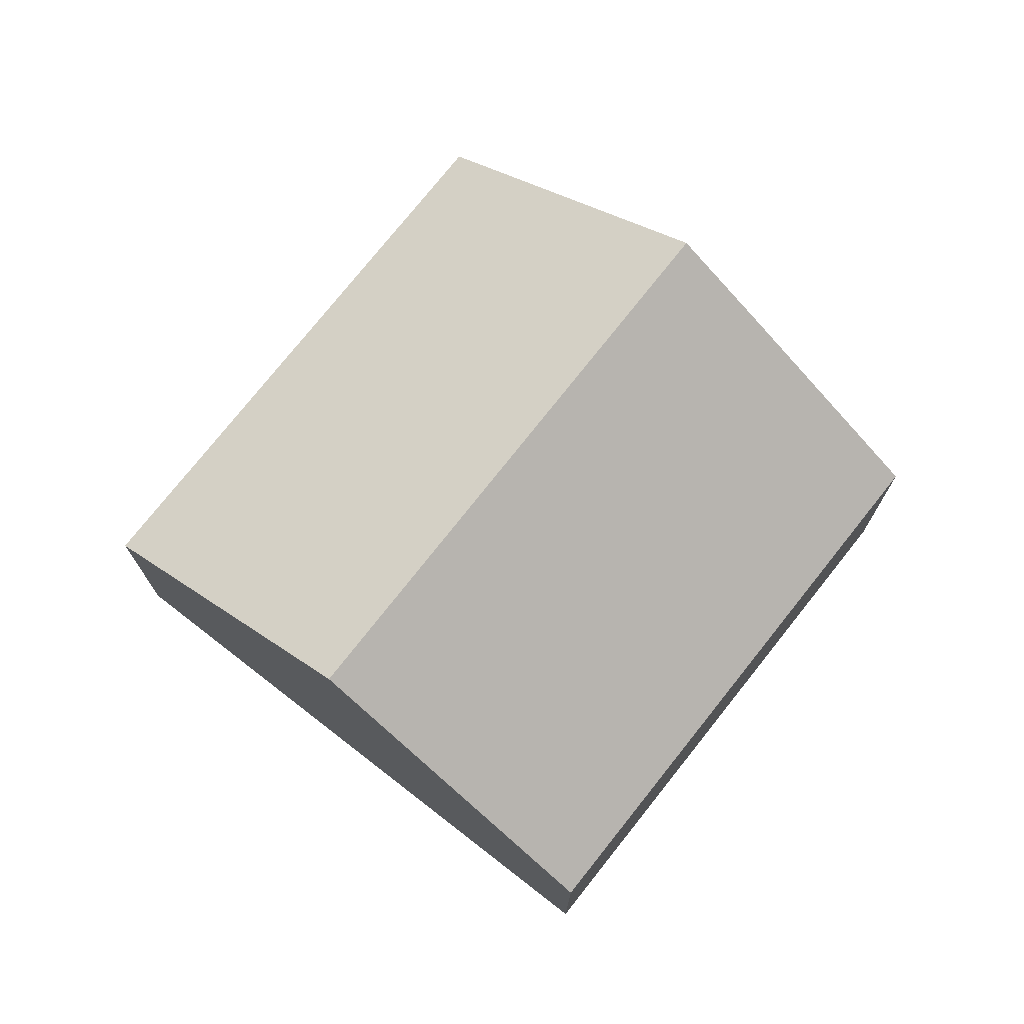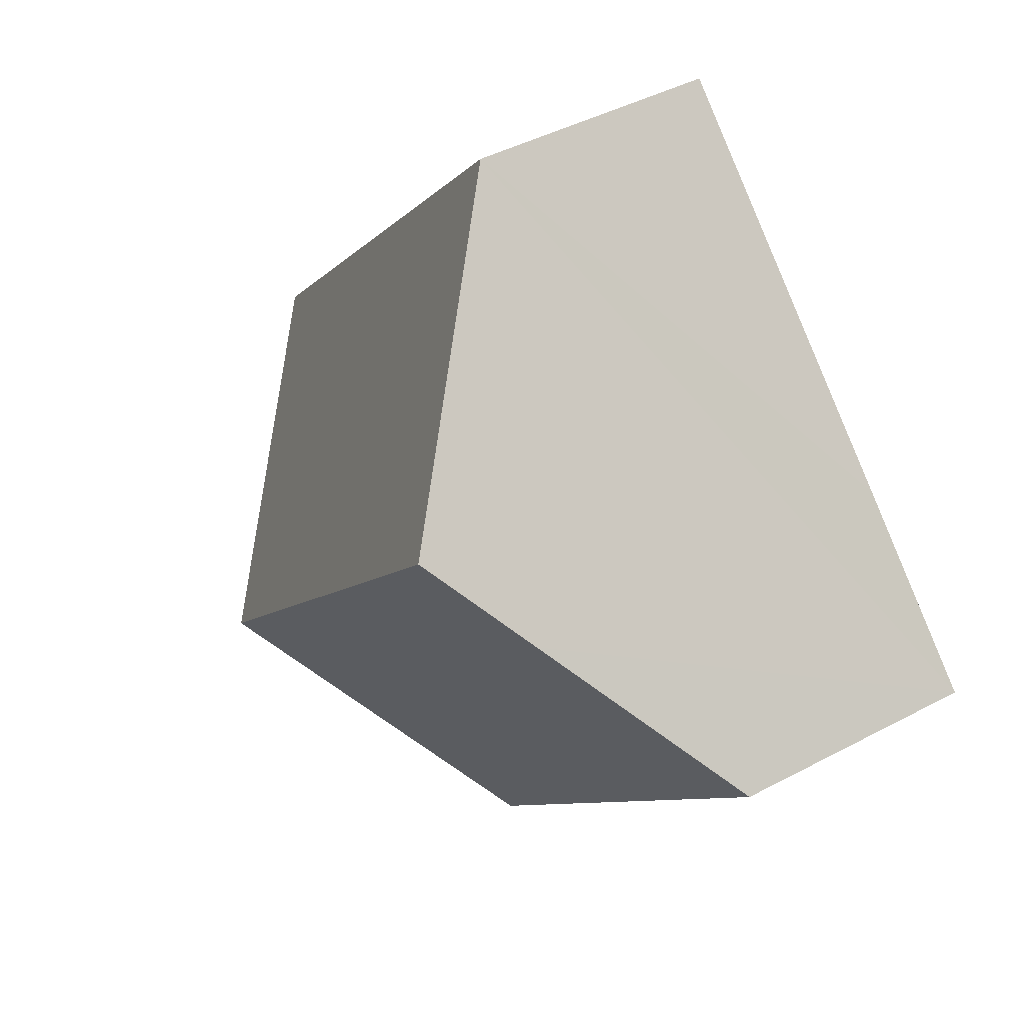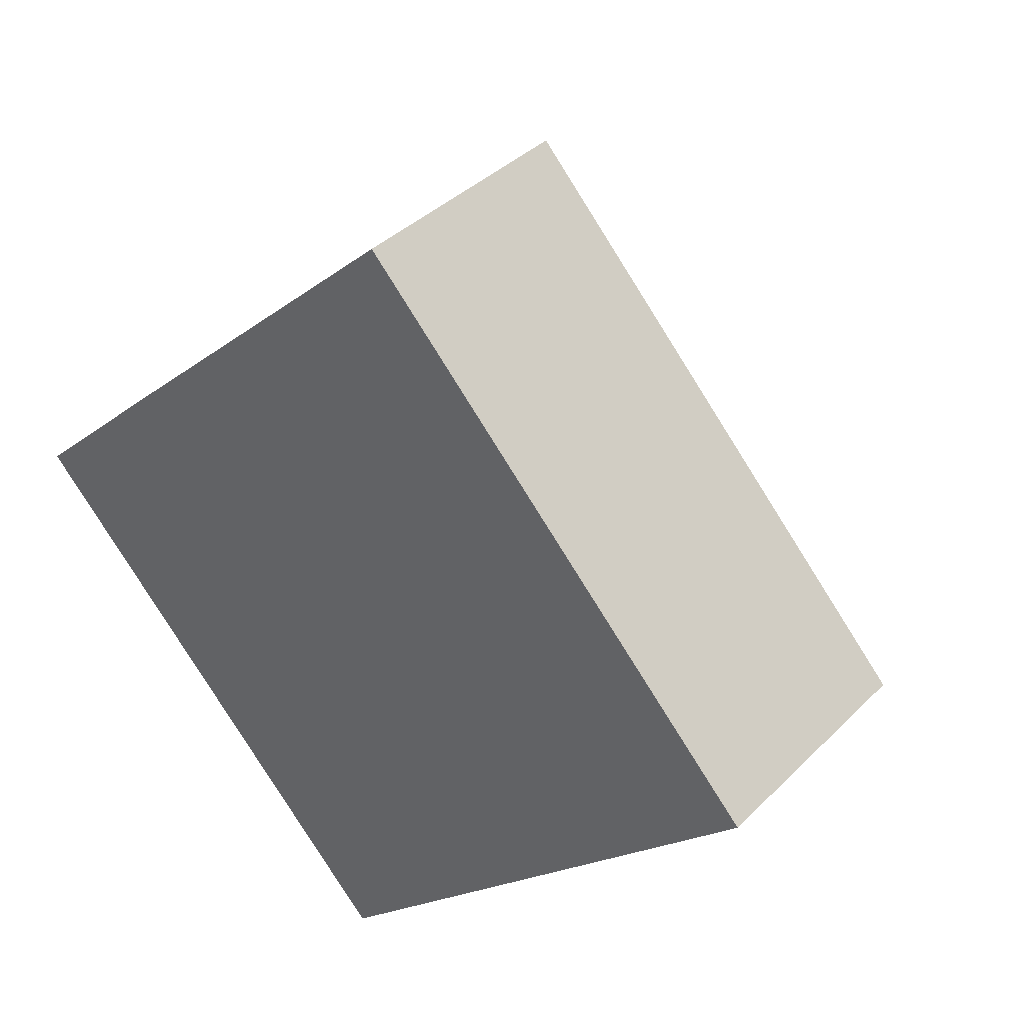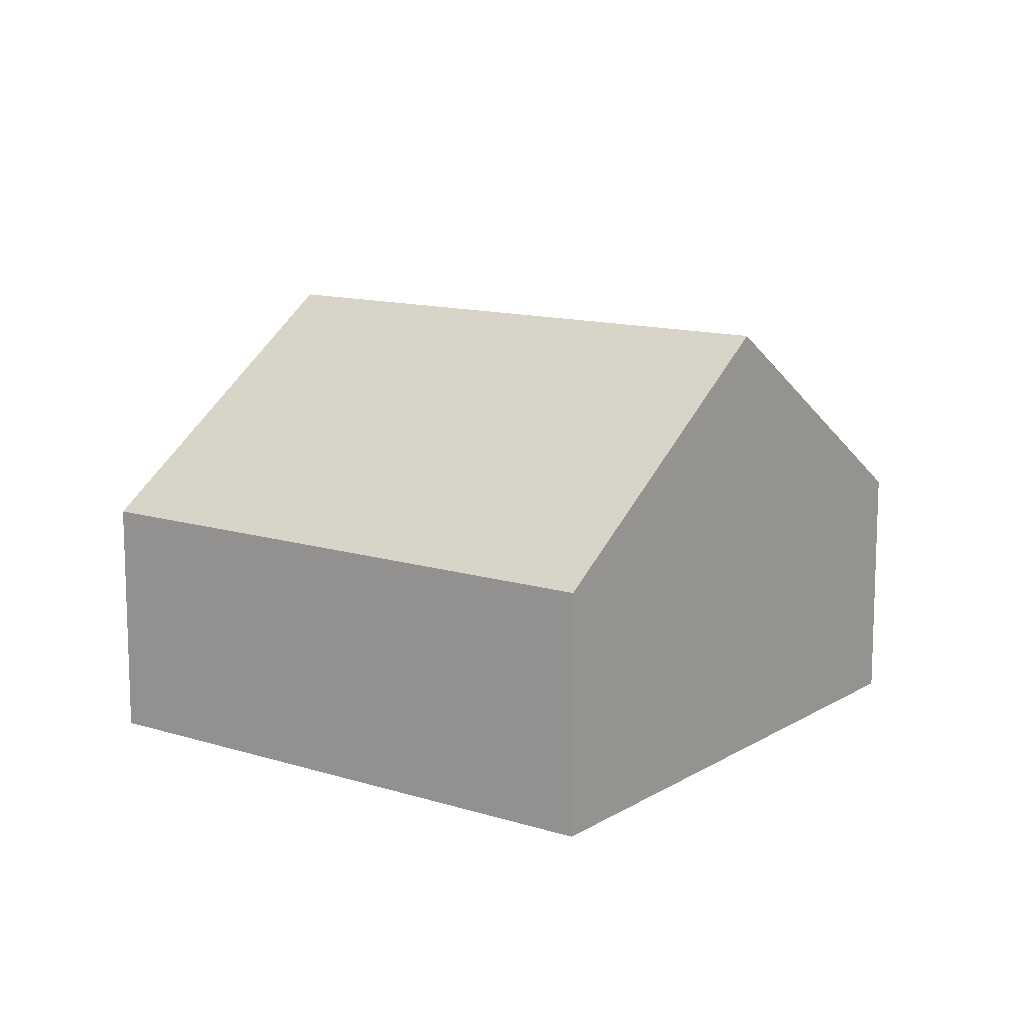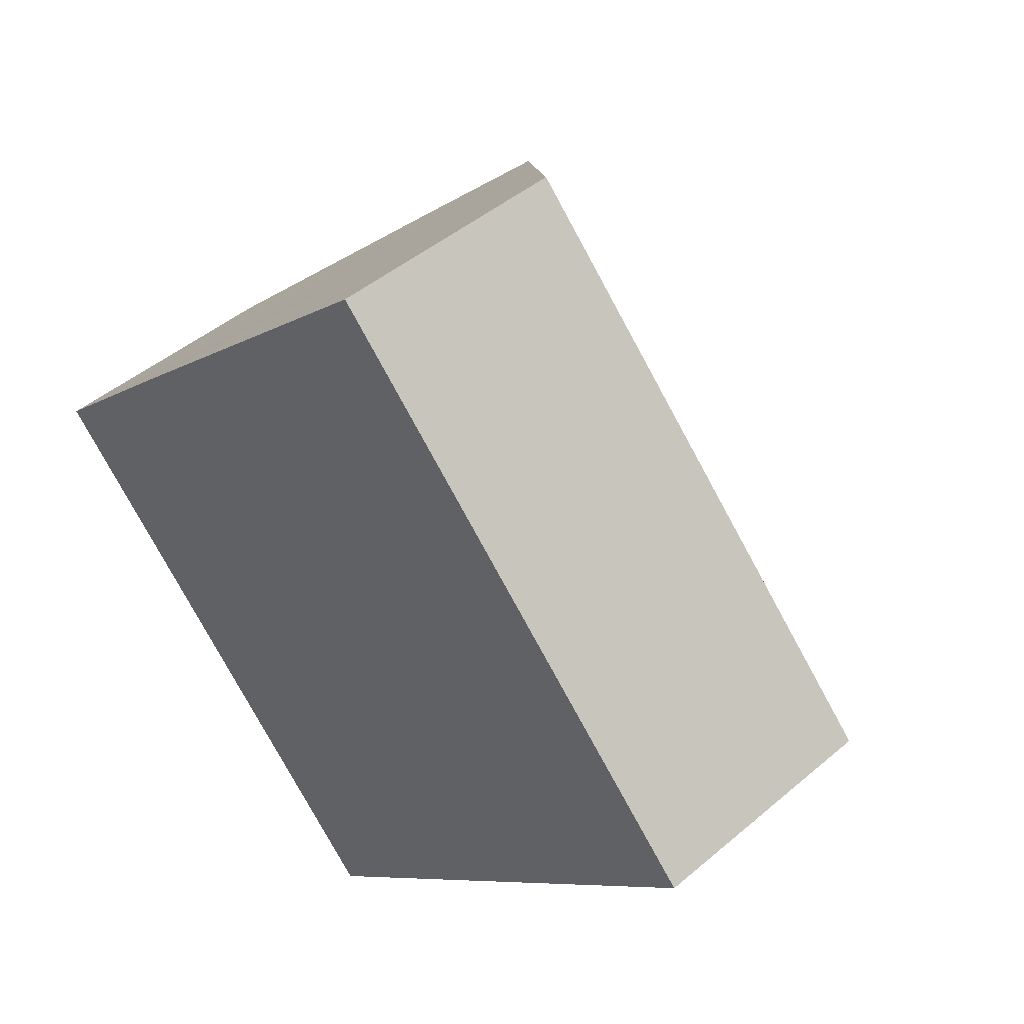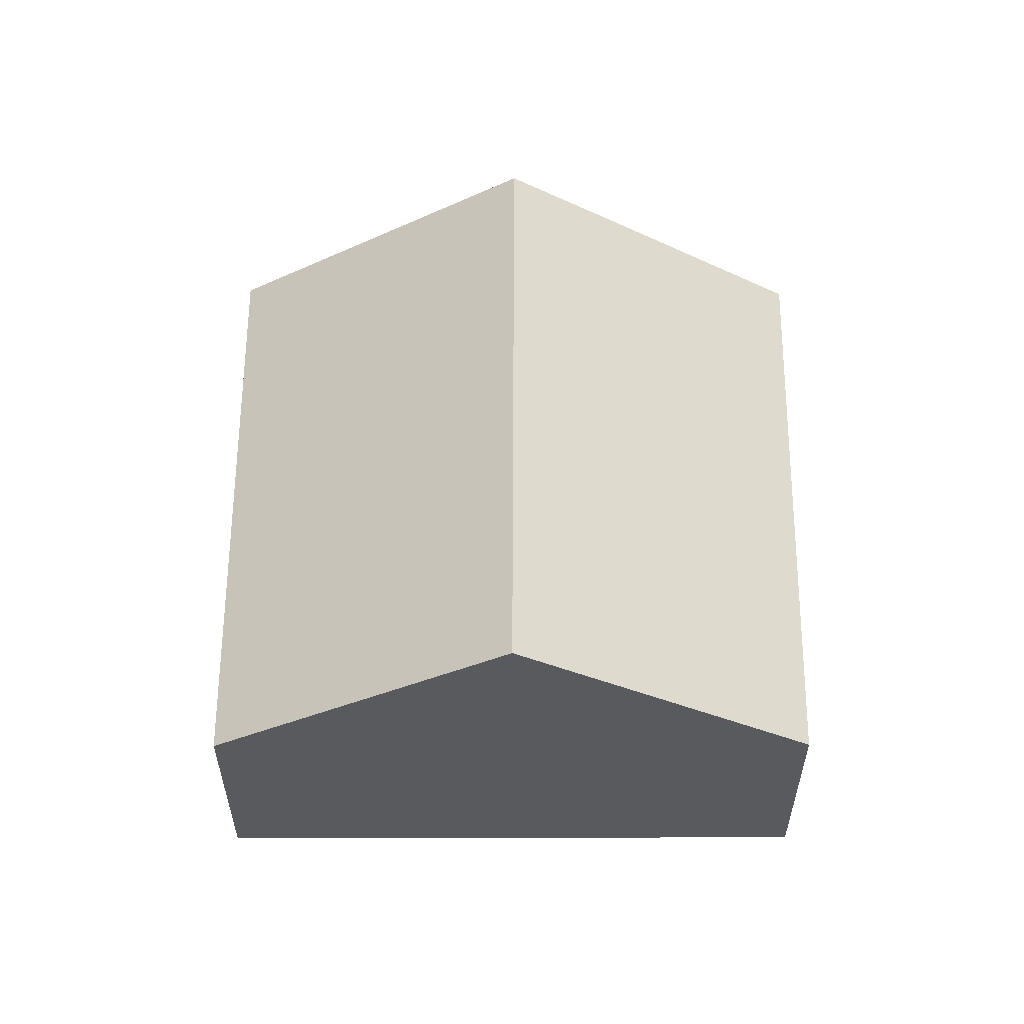
<metadata>
{"format":"obj","ext":"obj","renderer":"f3d","projection":"perspective","resolution":1024,"background":"white","views":[{"elev":74.5,"azim":175.2,"up":"+Y"},{"elev":43.9,"azim":-122.1,"up":"+Z"},{"elev":37.6,"azim":38.6,"up":"+Z"},{"elev":12.5,"azim":83.4,"up":"+Y"},{"elev":45.0,"azim":45.4,"up":"+Z"},{"elev":58.4,"azim":137.3,"up":"+Y"}]}
</metadata>
<code>
v  14.32 10.11 -4.969
v  10.34 5.443 9.683
v  19.51 5.443 -0.188
v  5.176 10.11 4.866
v  0 5.415 3.316e-16
v  9.152 5.472 -9.72
v  3.372 8.477 3.183
v  0 0 0
v  3.372 -1.949e-16 3.183
v  5.176 -2.98e-16 4.866
v  10.34 -5.929e-16 9.683
v  19.51 1.151e-17 -0.188
v  14.32 3.043e-16 -4.969
v  9.152 5.952e-16 -9.72
g defaultobject
f 1 2 3
f 2 1 4
f 5 1 6
f 1 5 4
f 4 5 7
f 8 7 5
f 7 8 4
f 4 8 2
f 2 8 9
f 2 9 10
f 2 10 11
f 11 3 2
f 3 11 12
f 12 1 3
f 1 12 6
f 6 12 13
f 6 13 14
f 14 5 6
f 5 14 8
f 10 12 11
f 12 10 9
f 12 9 8
f 12 8 14
f 12 14 13

</code>
